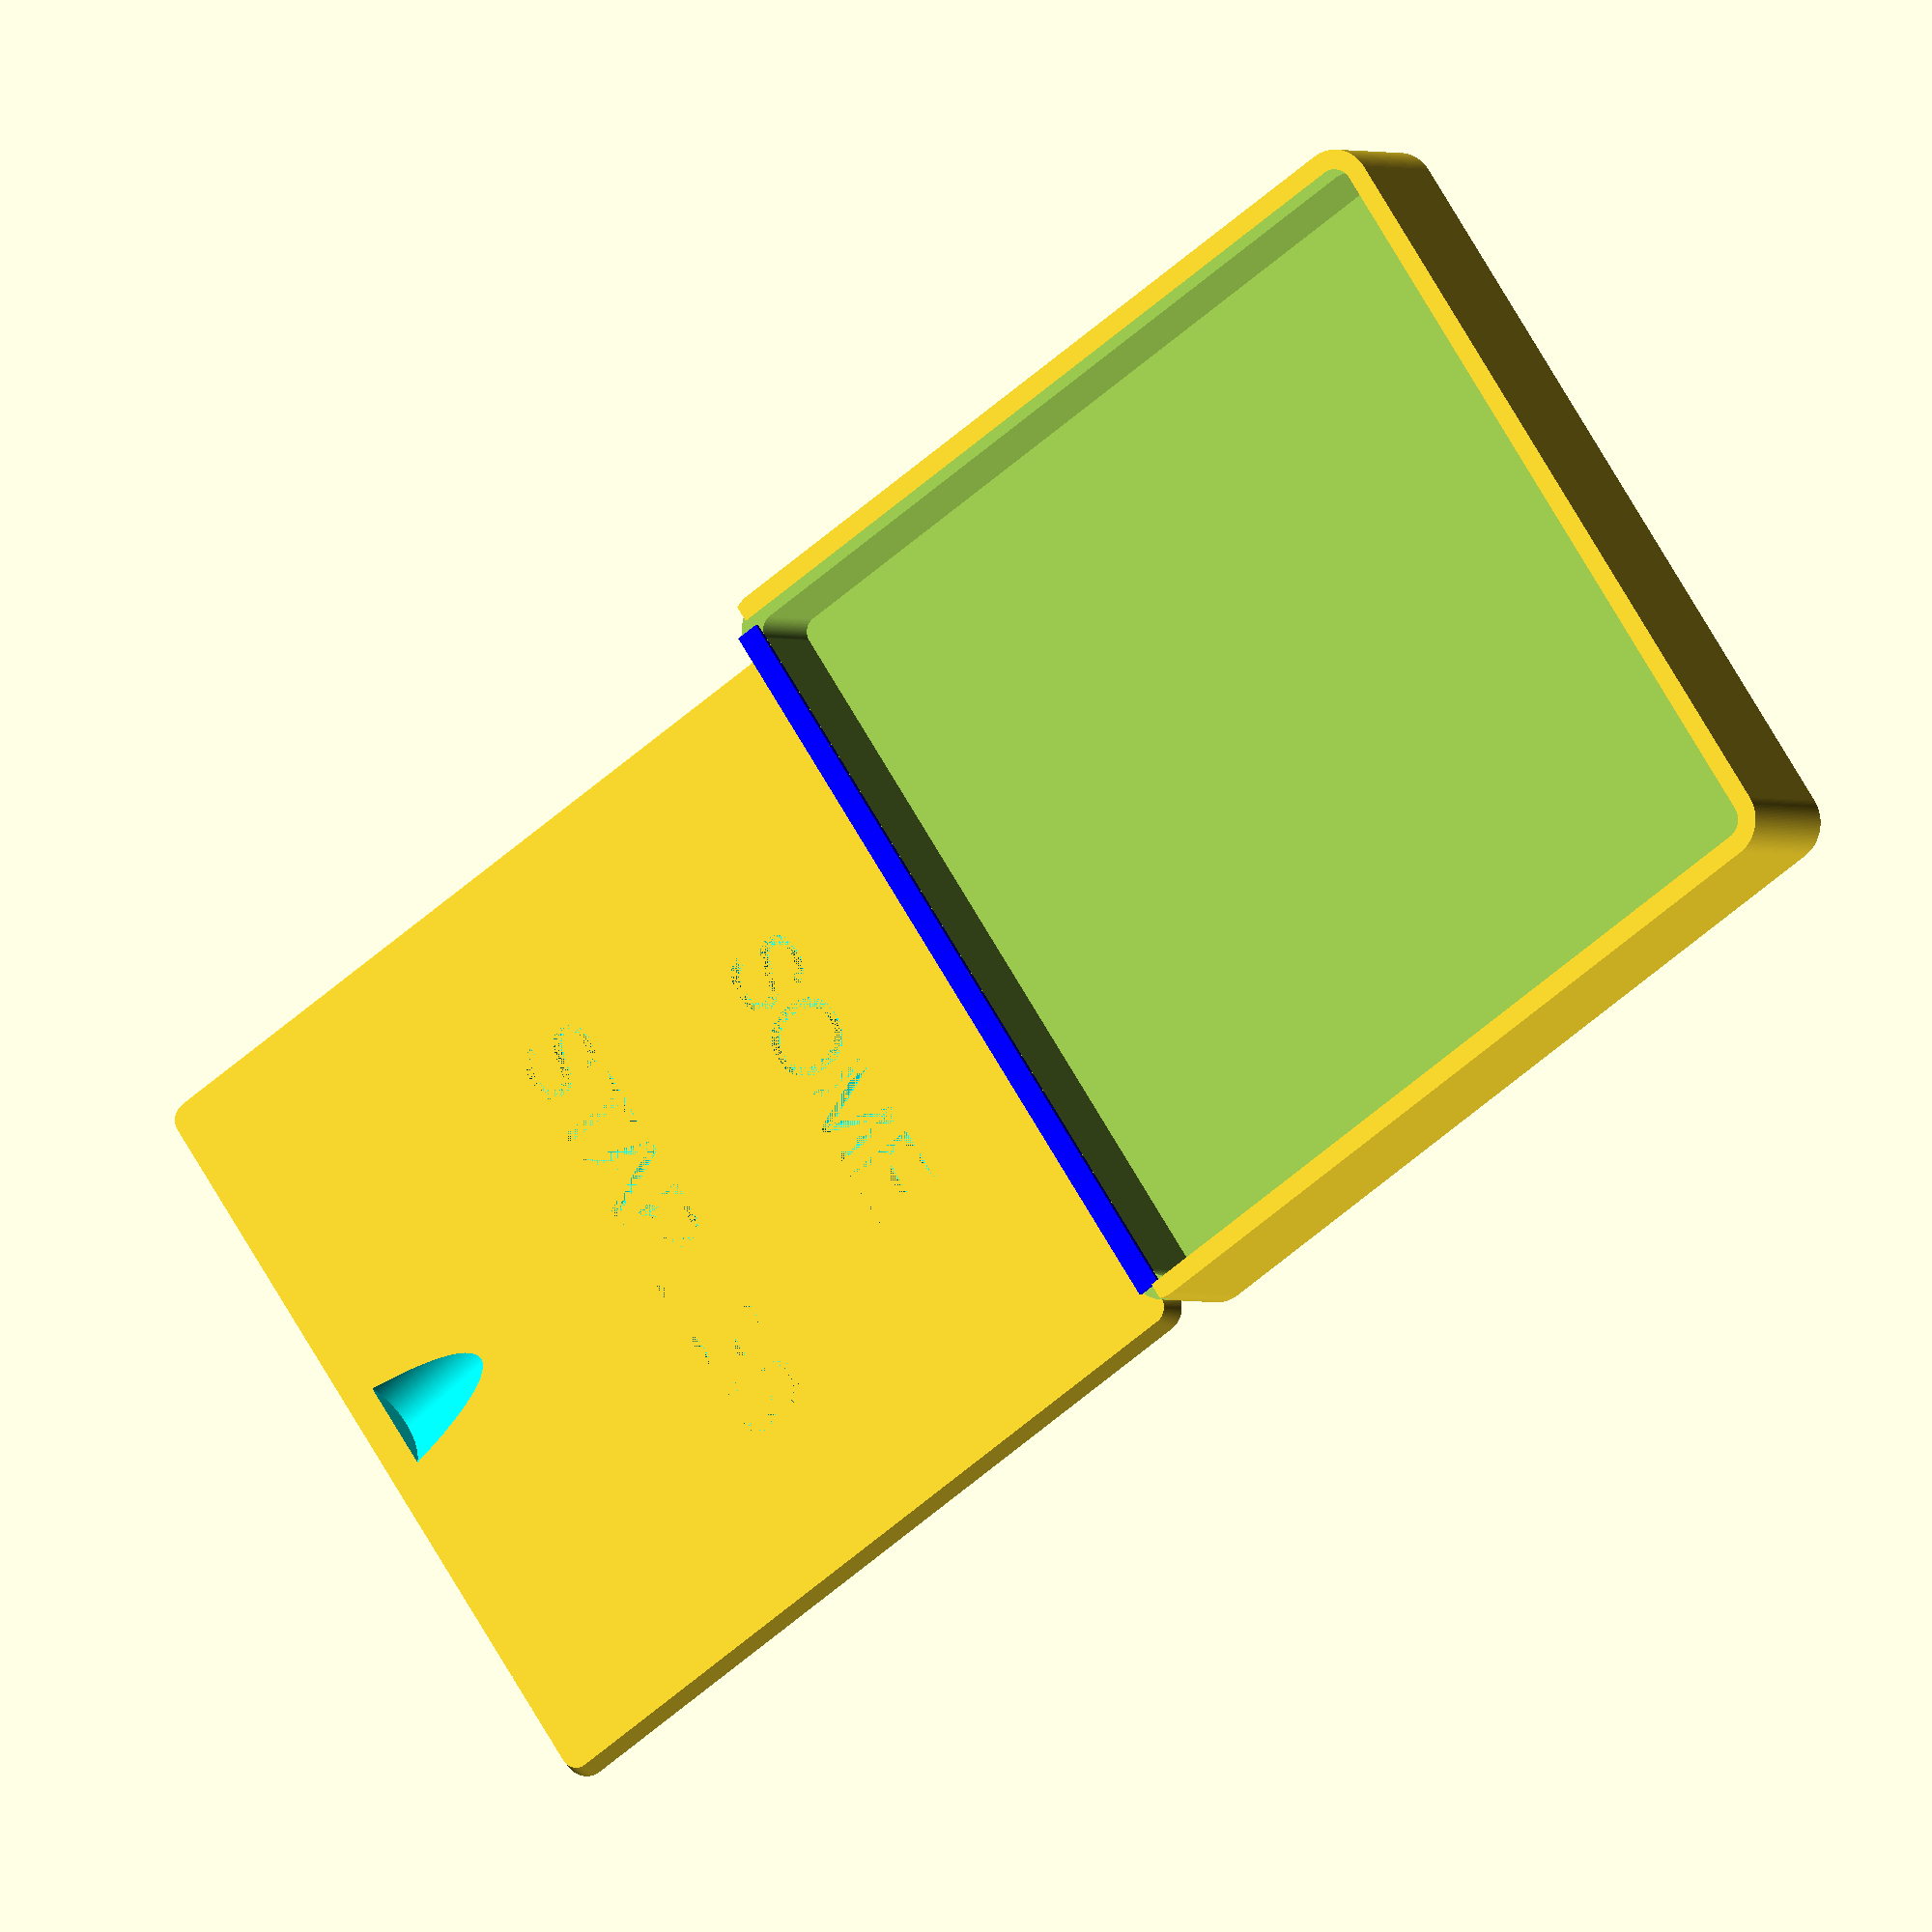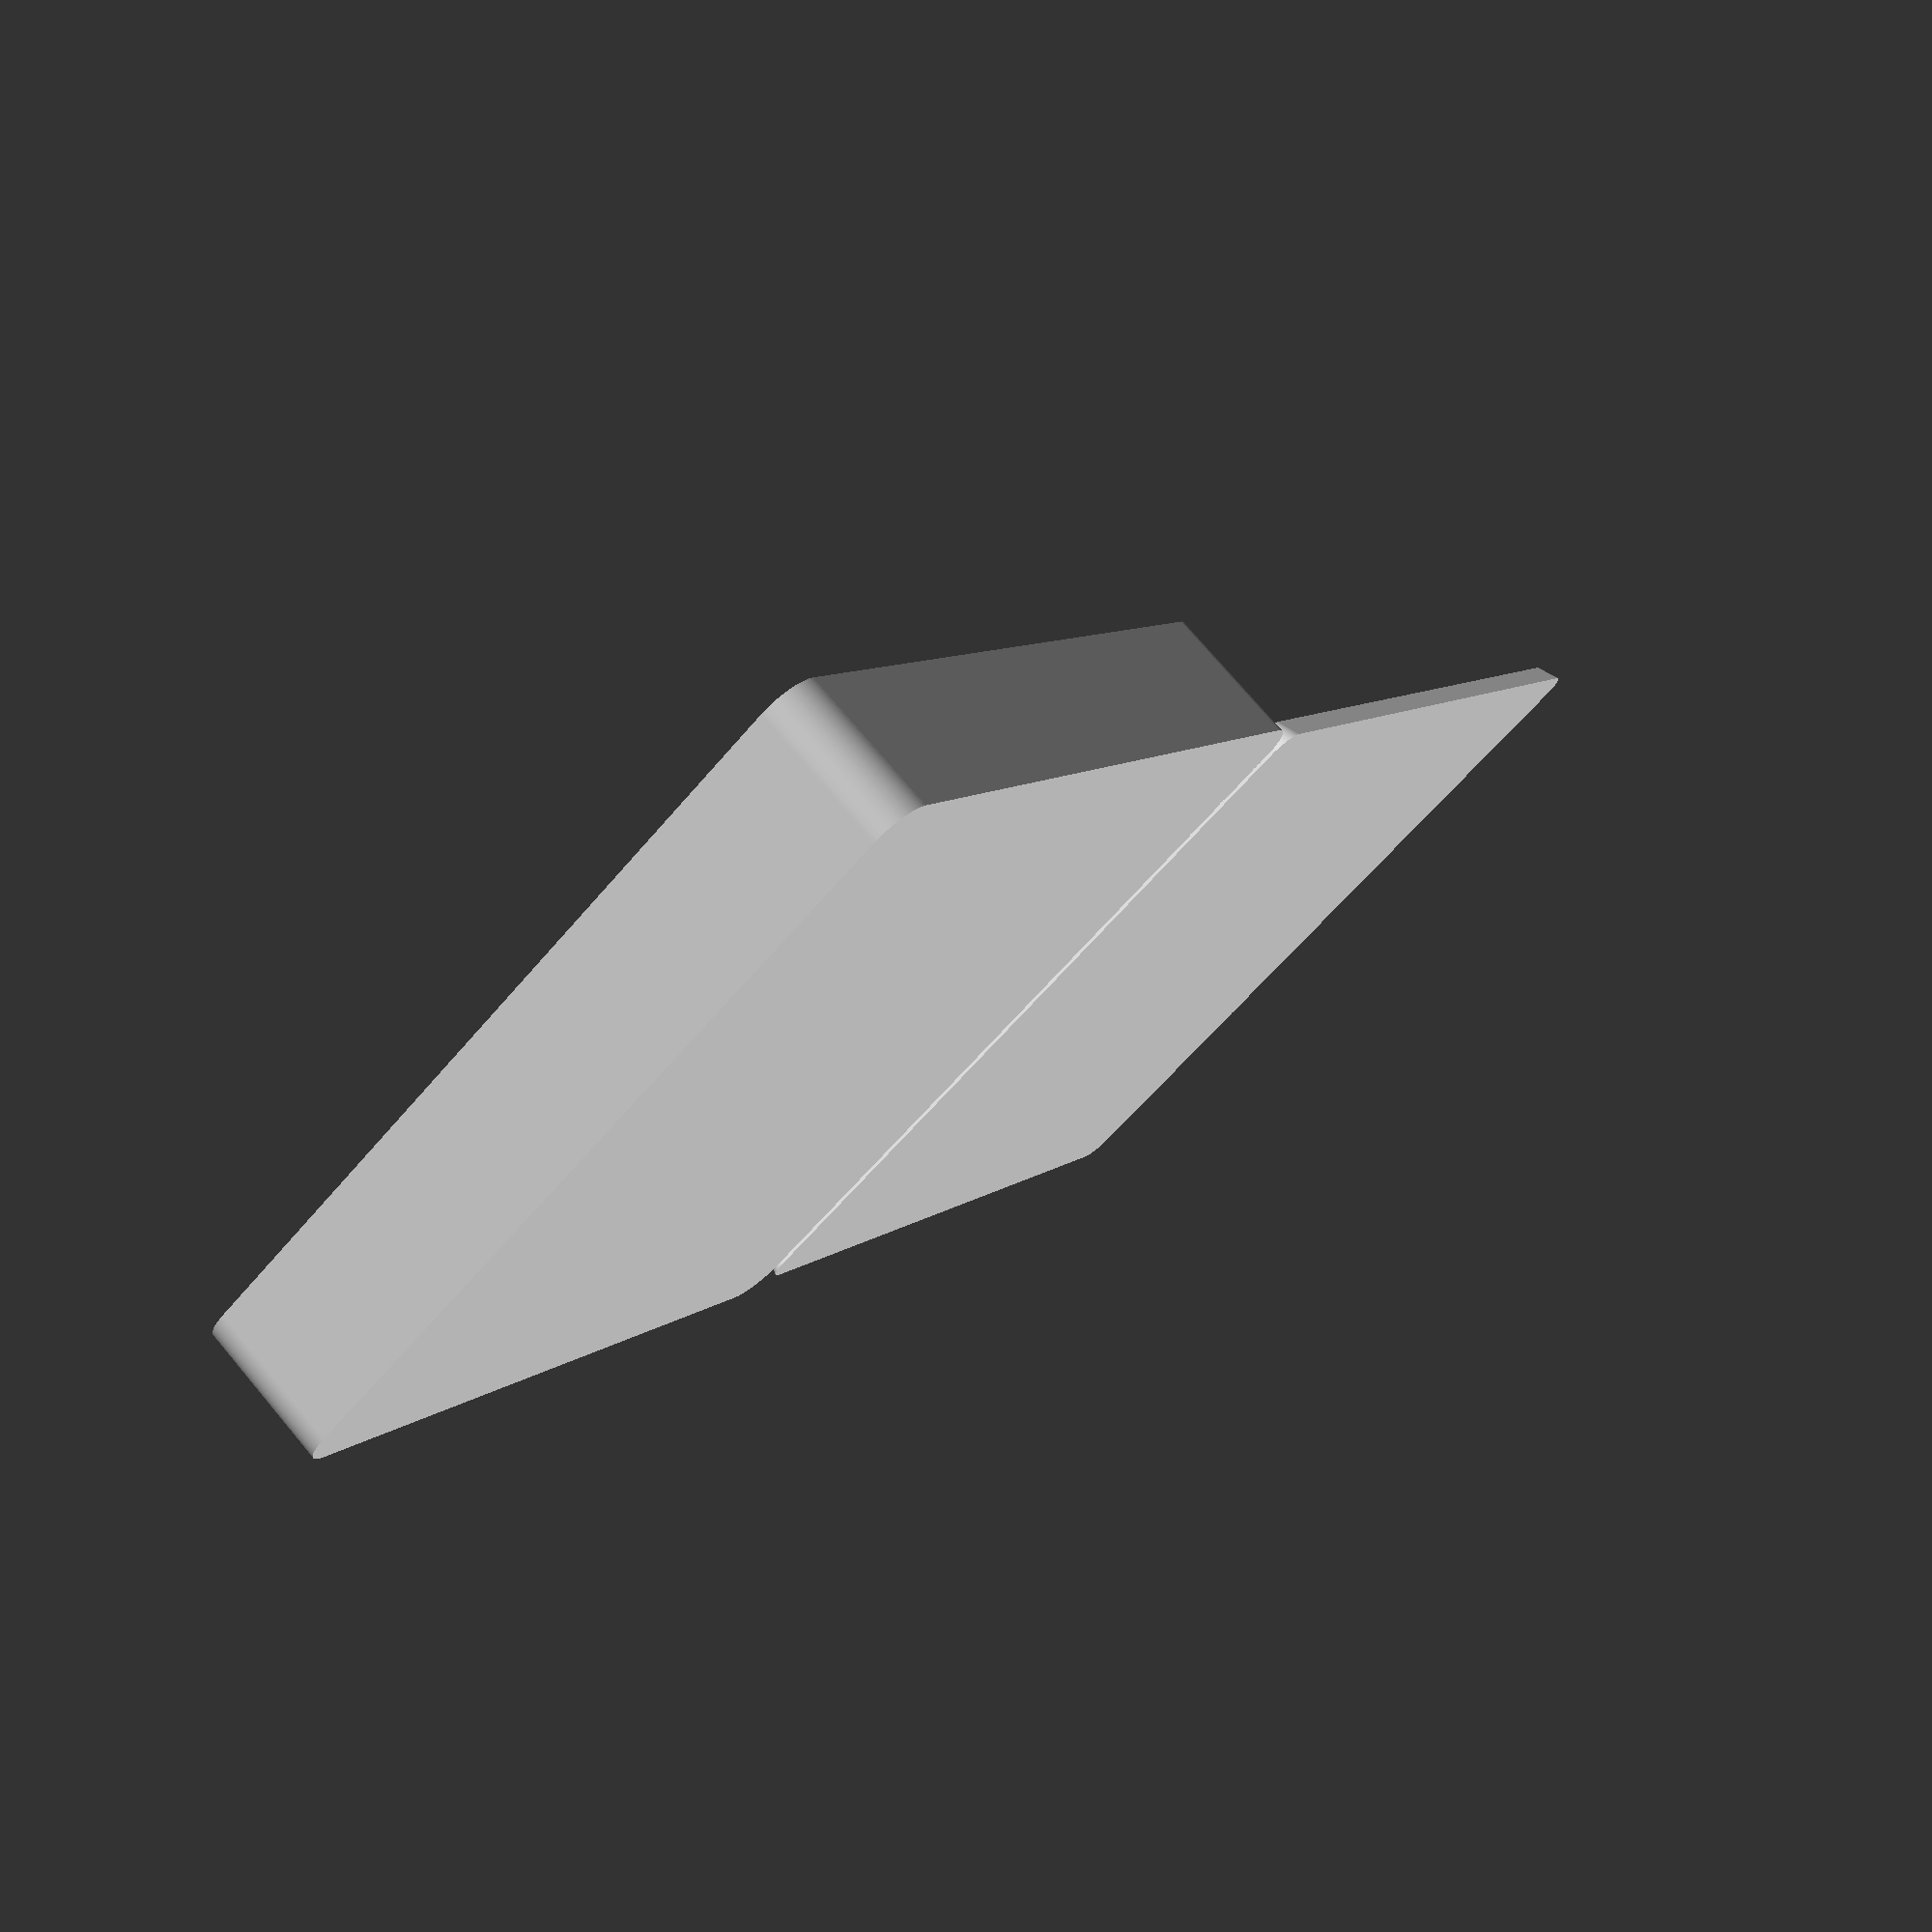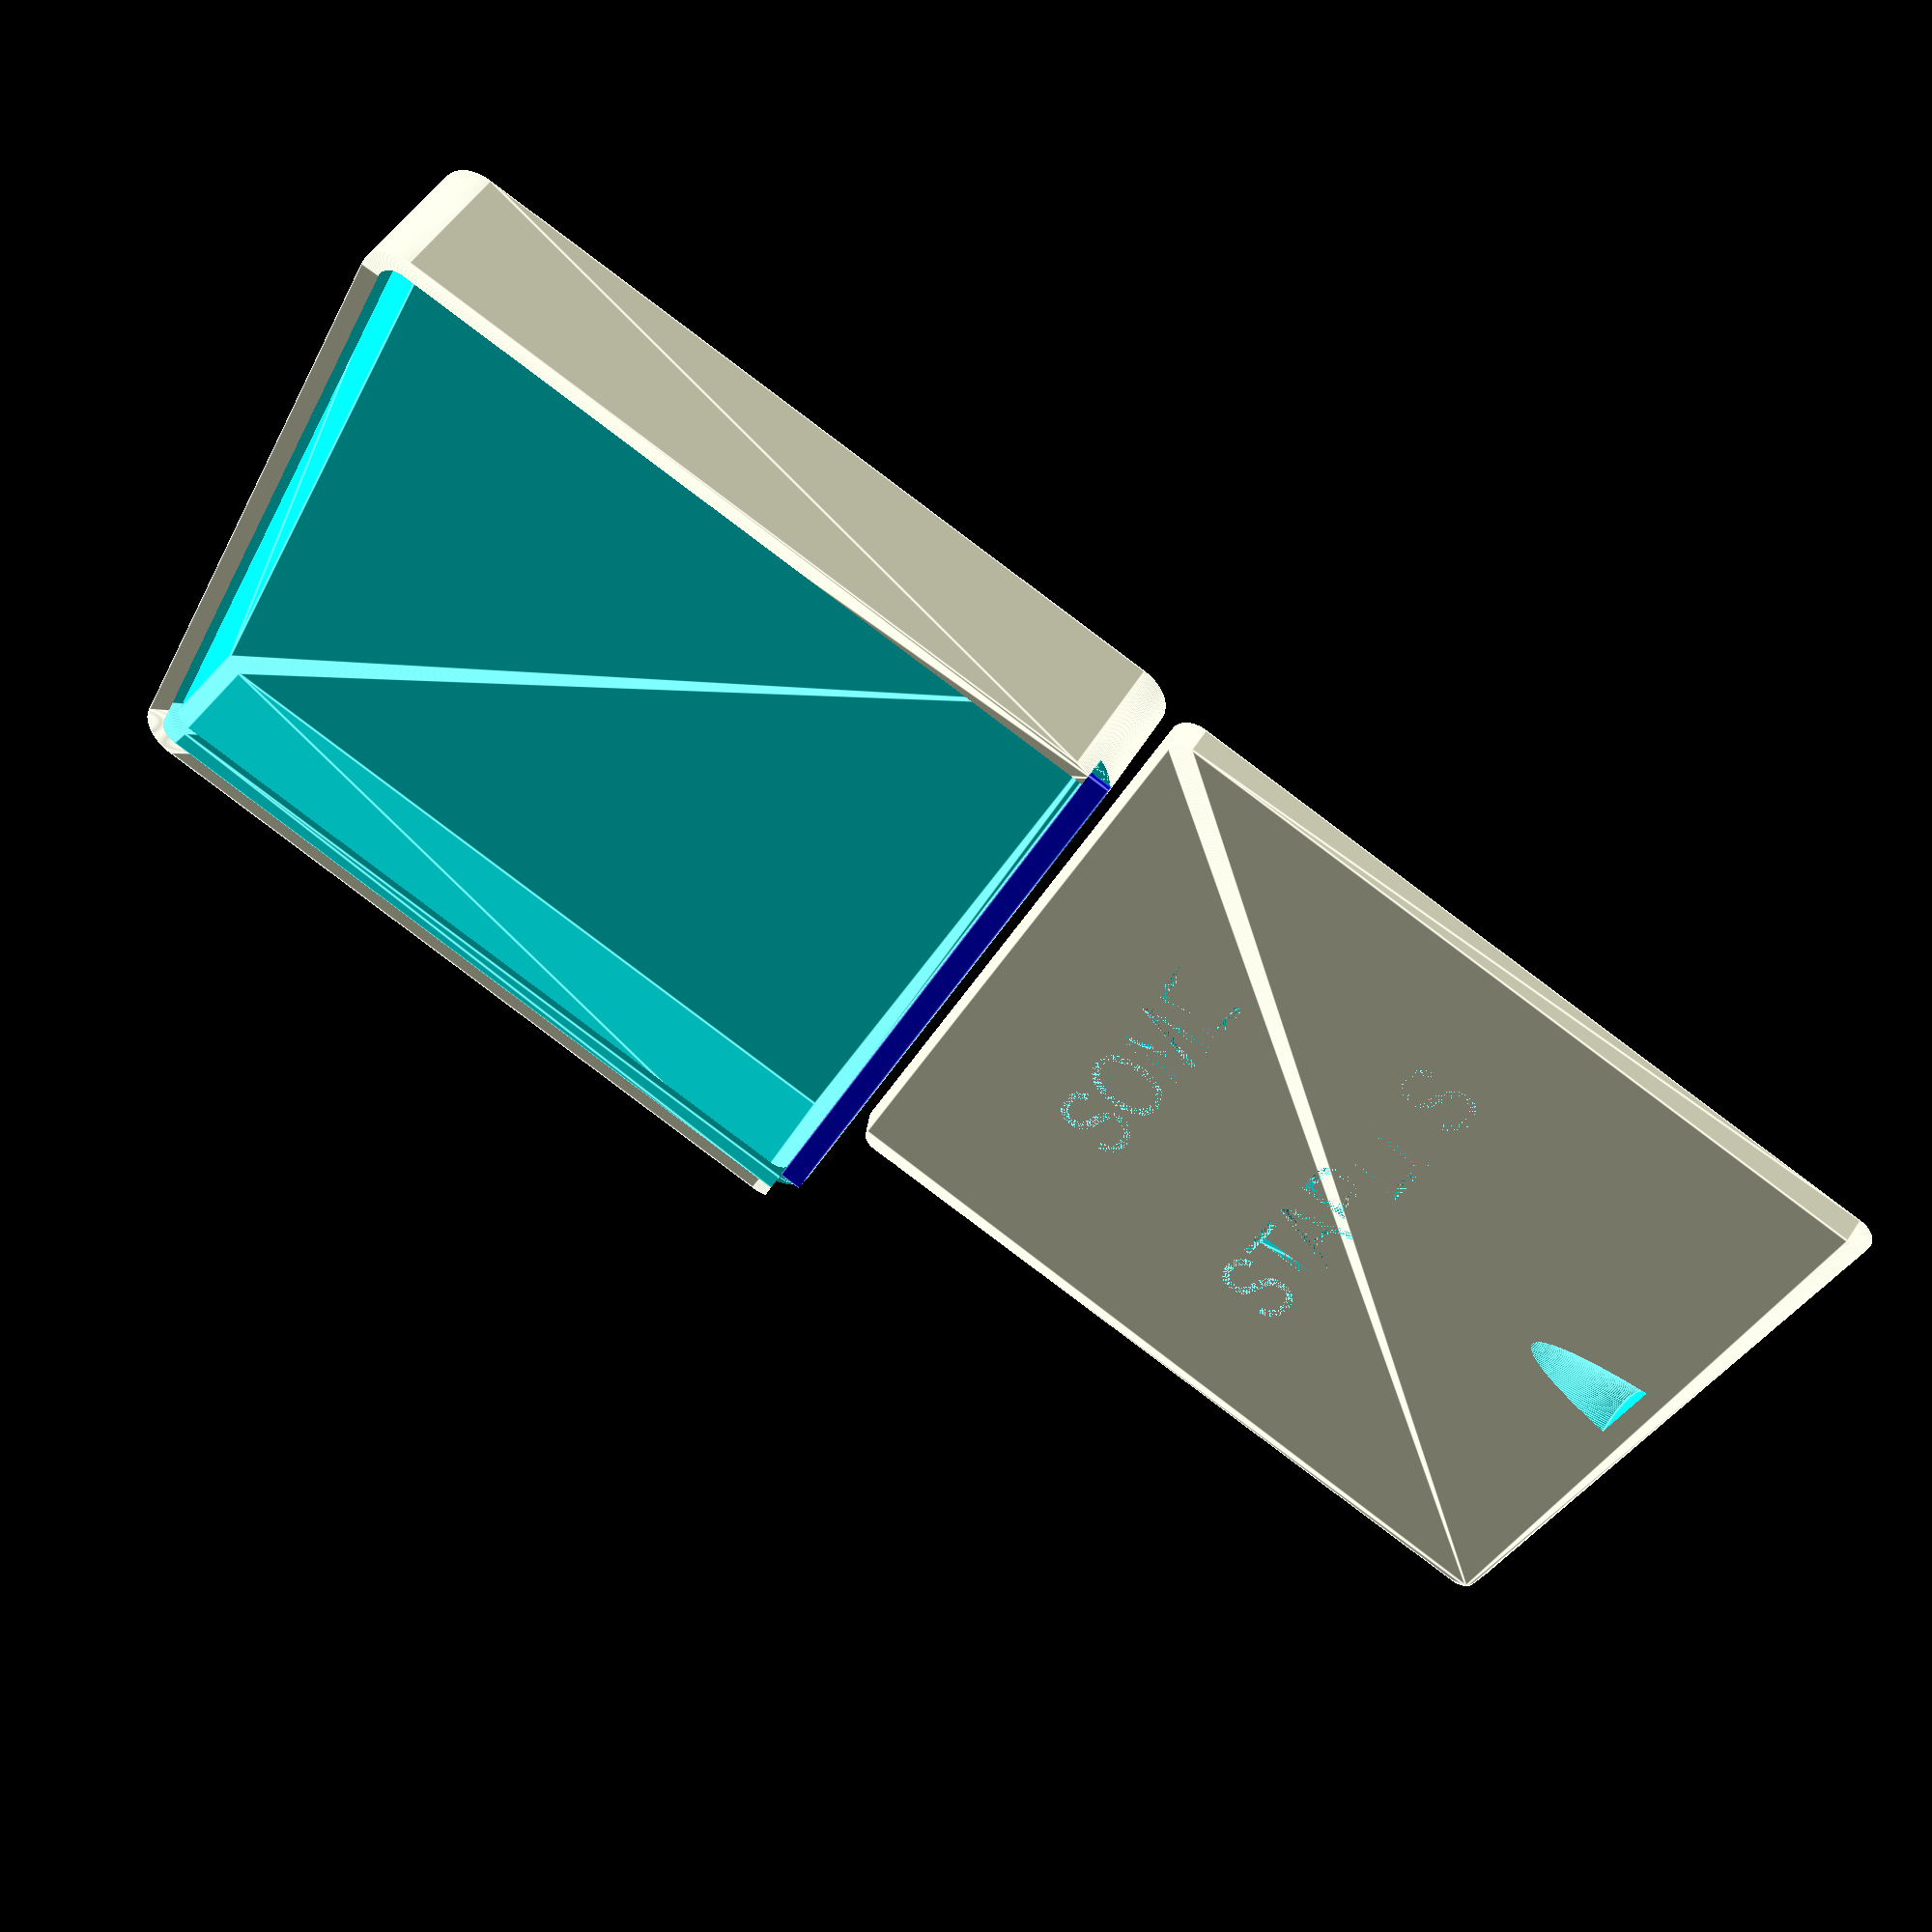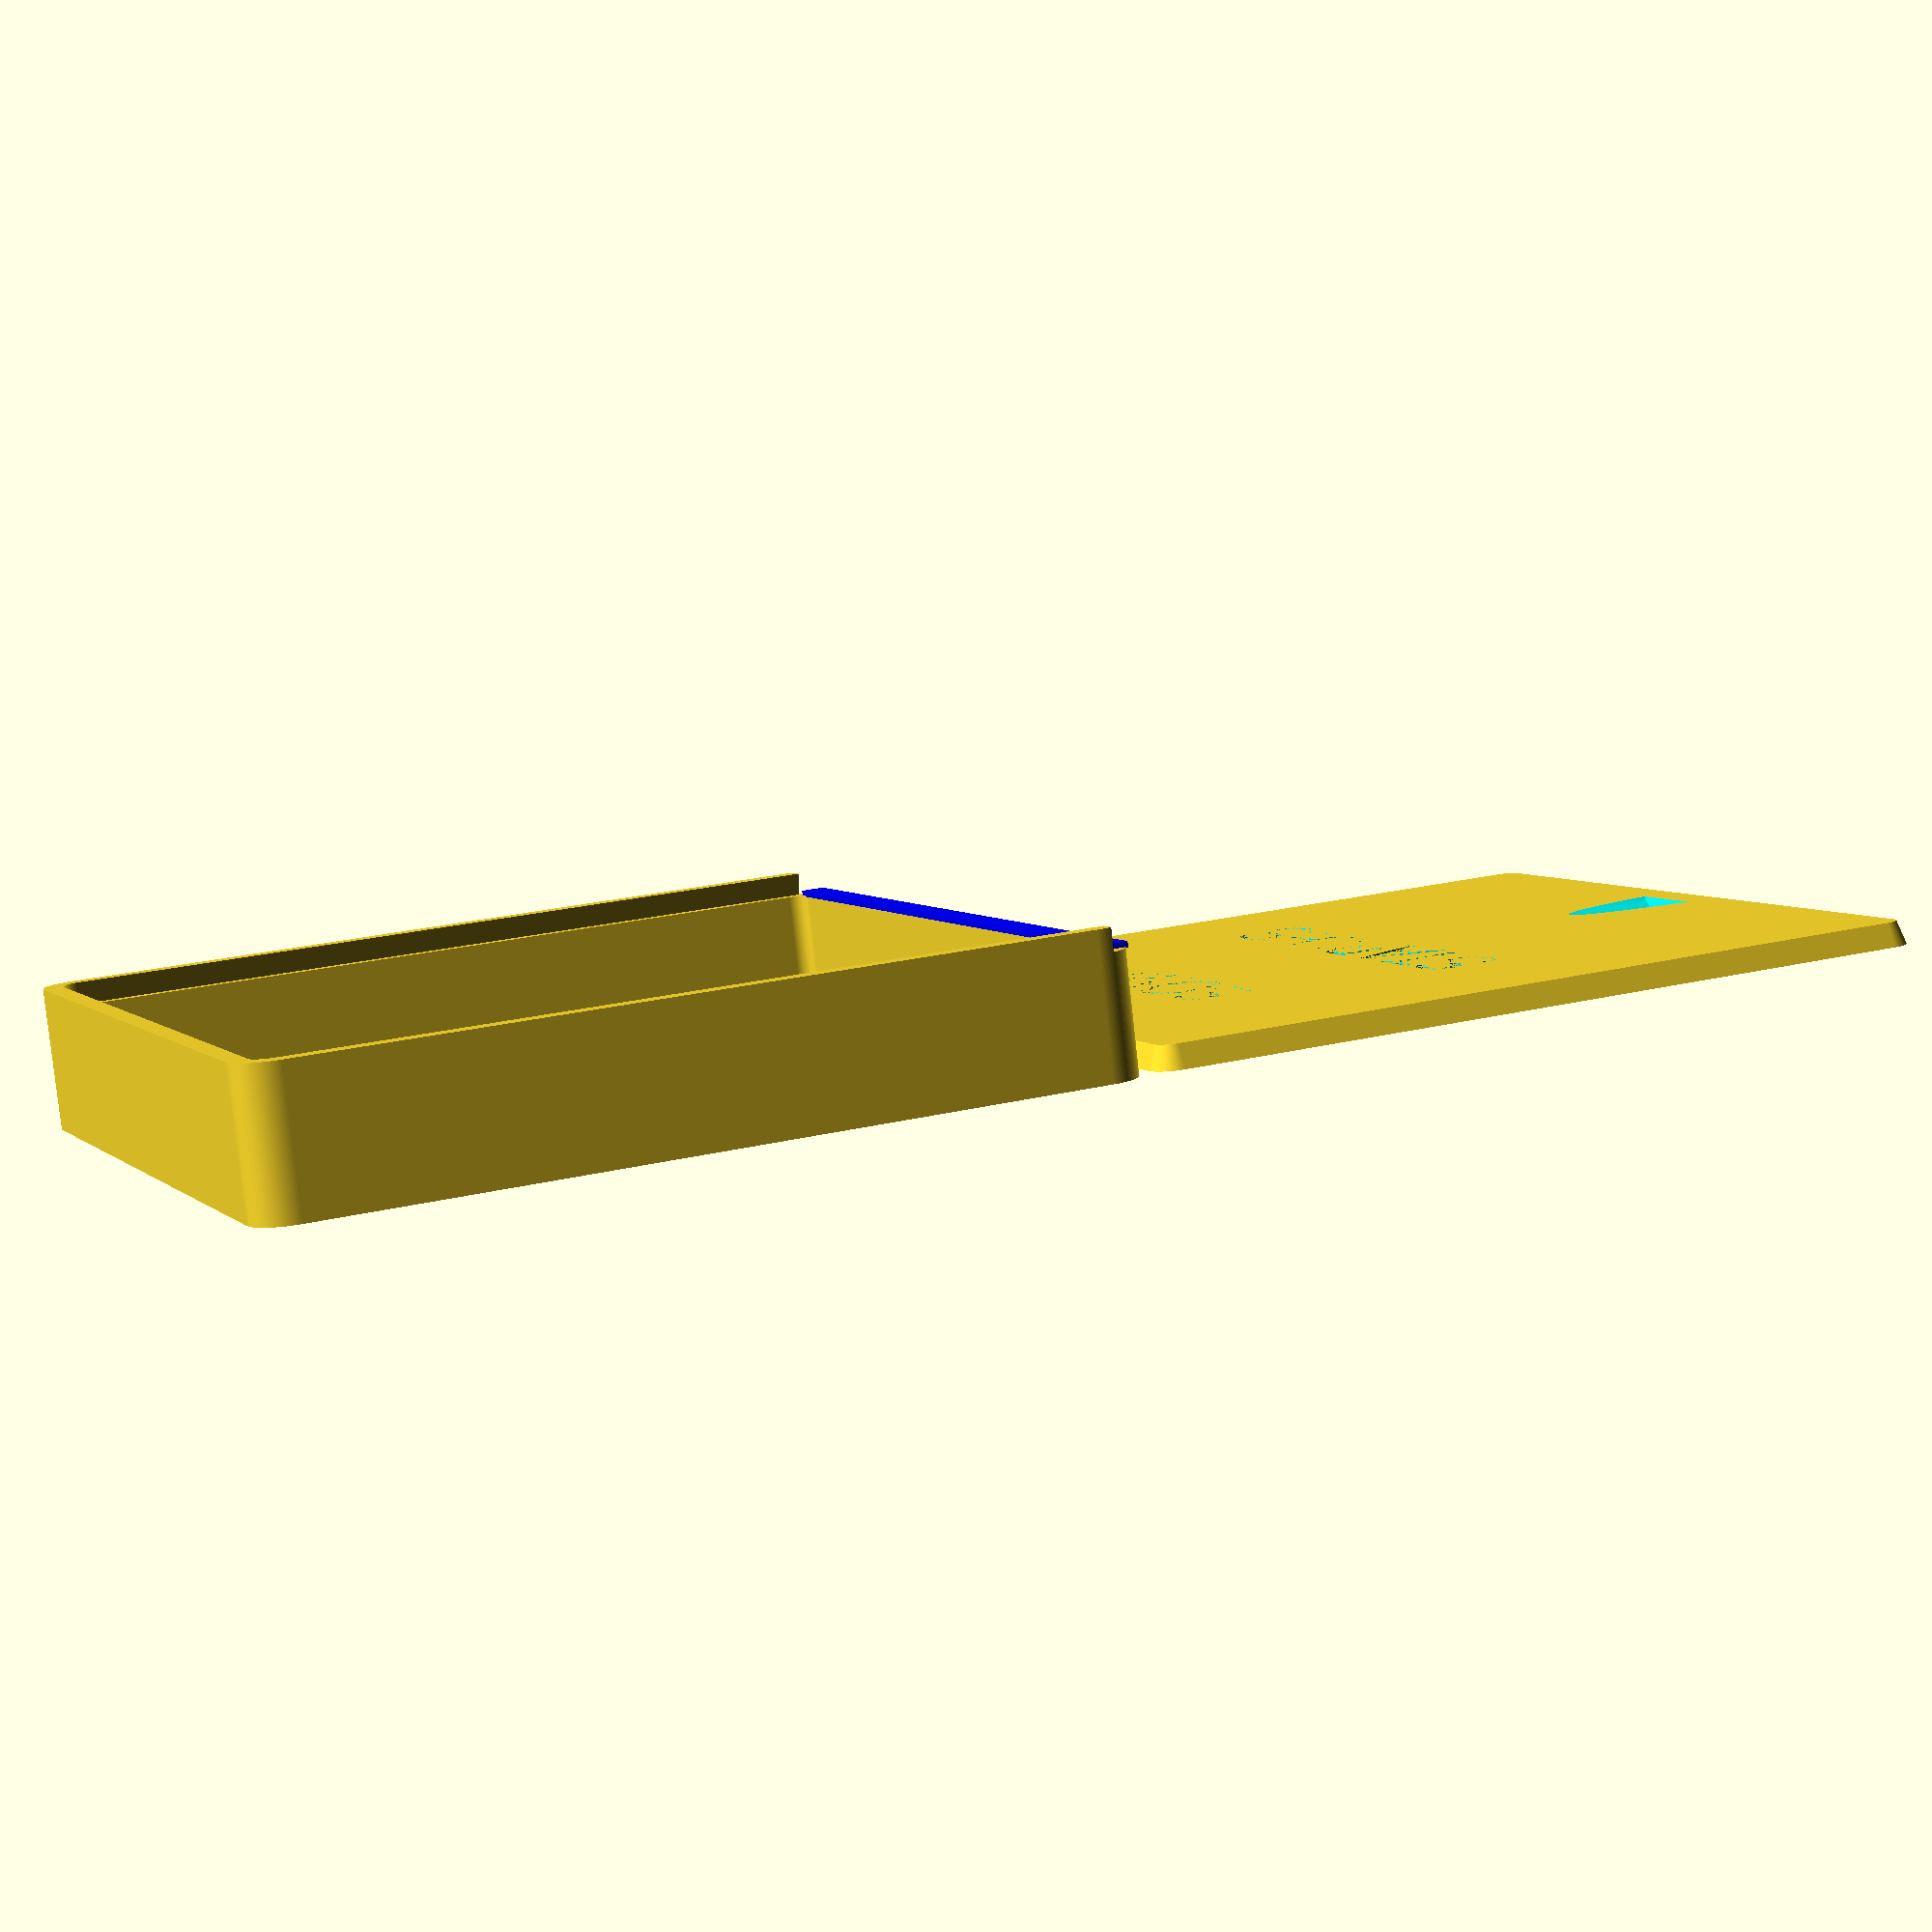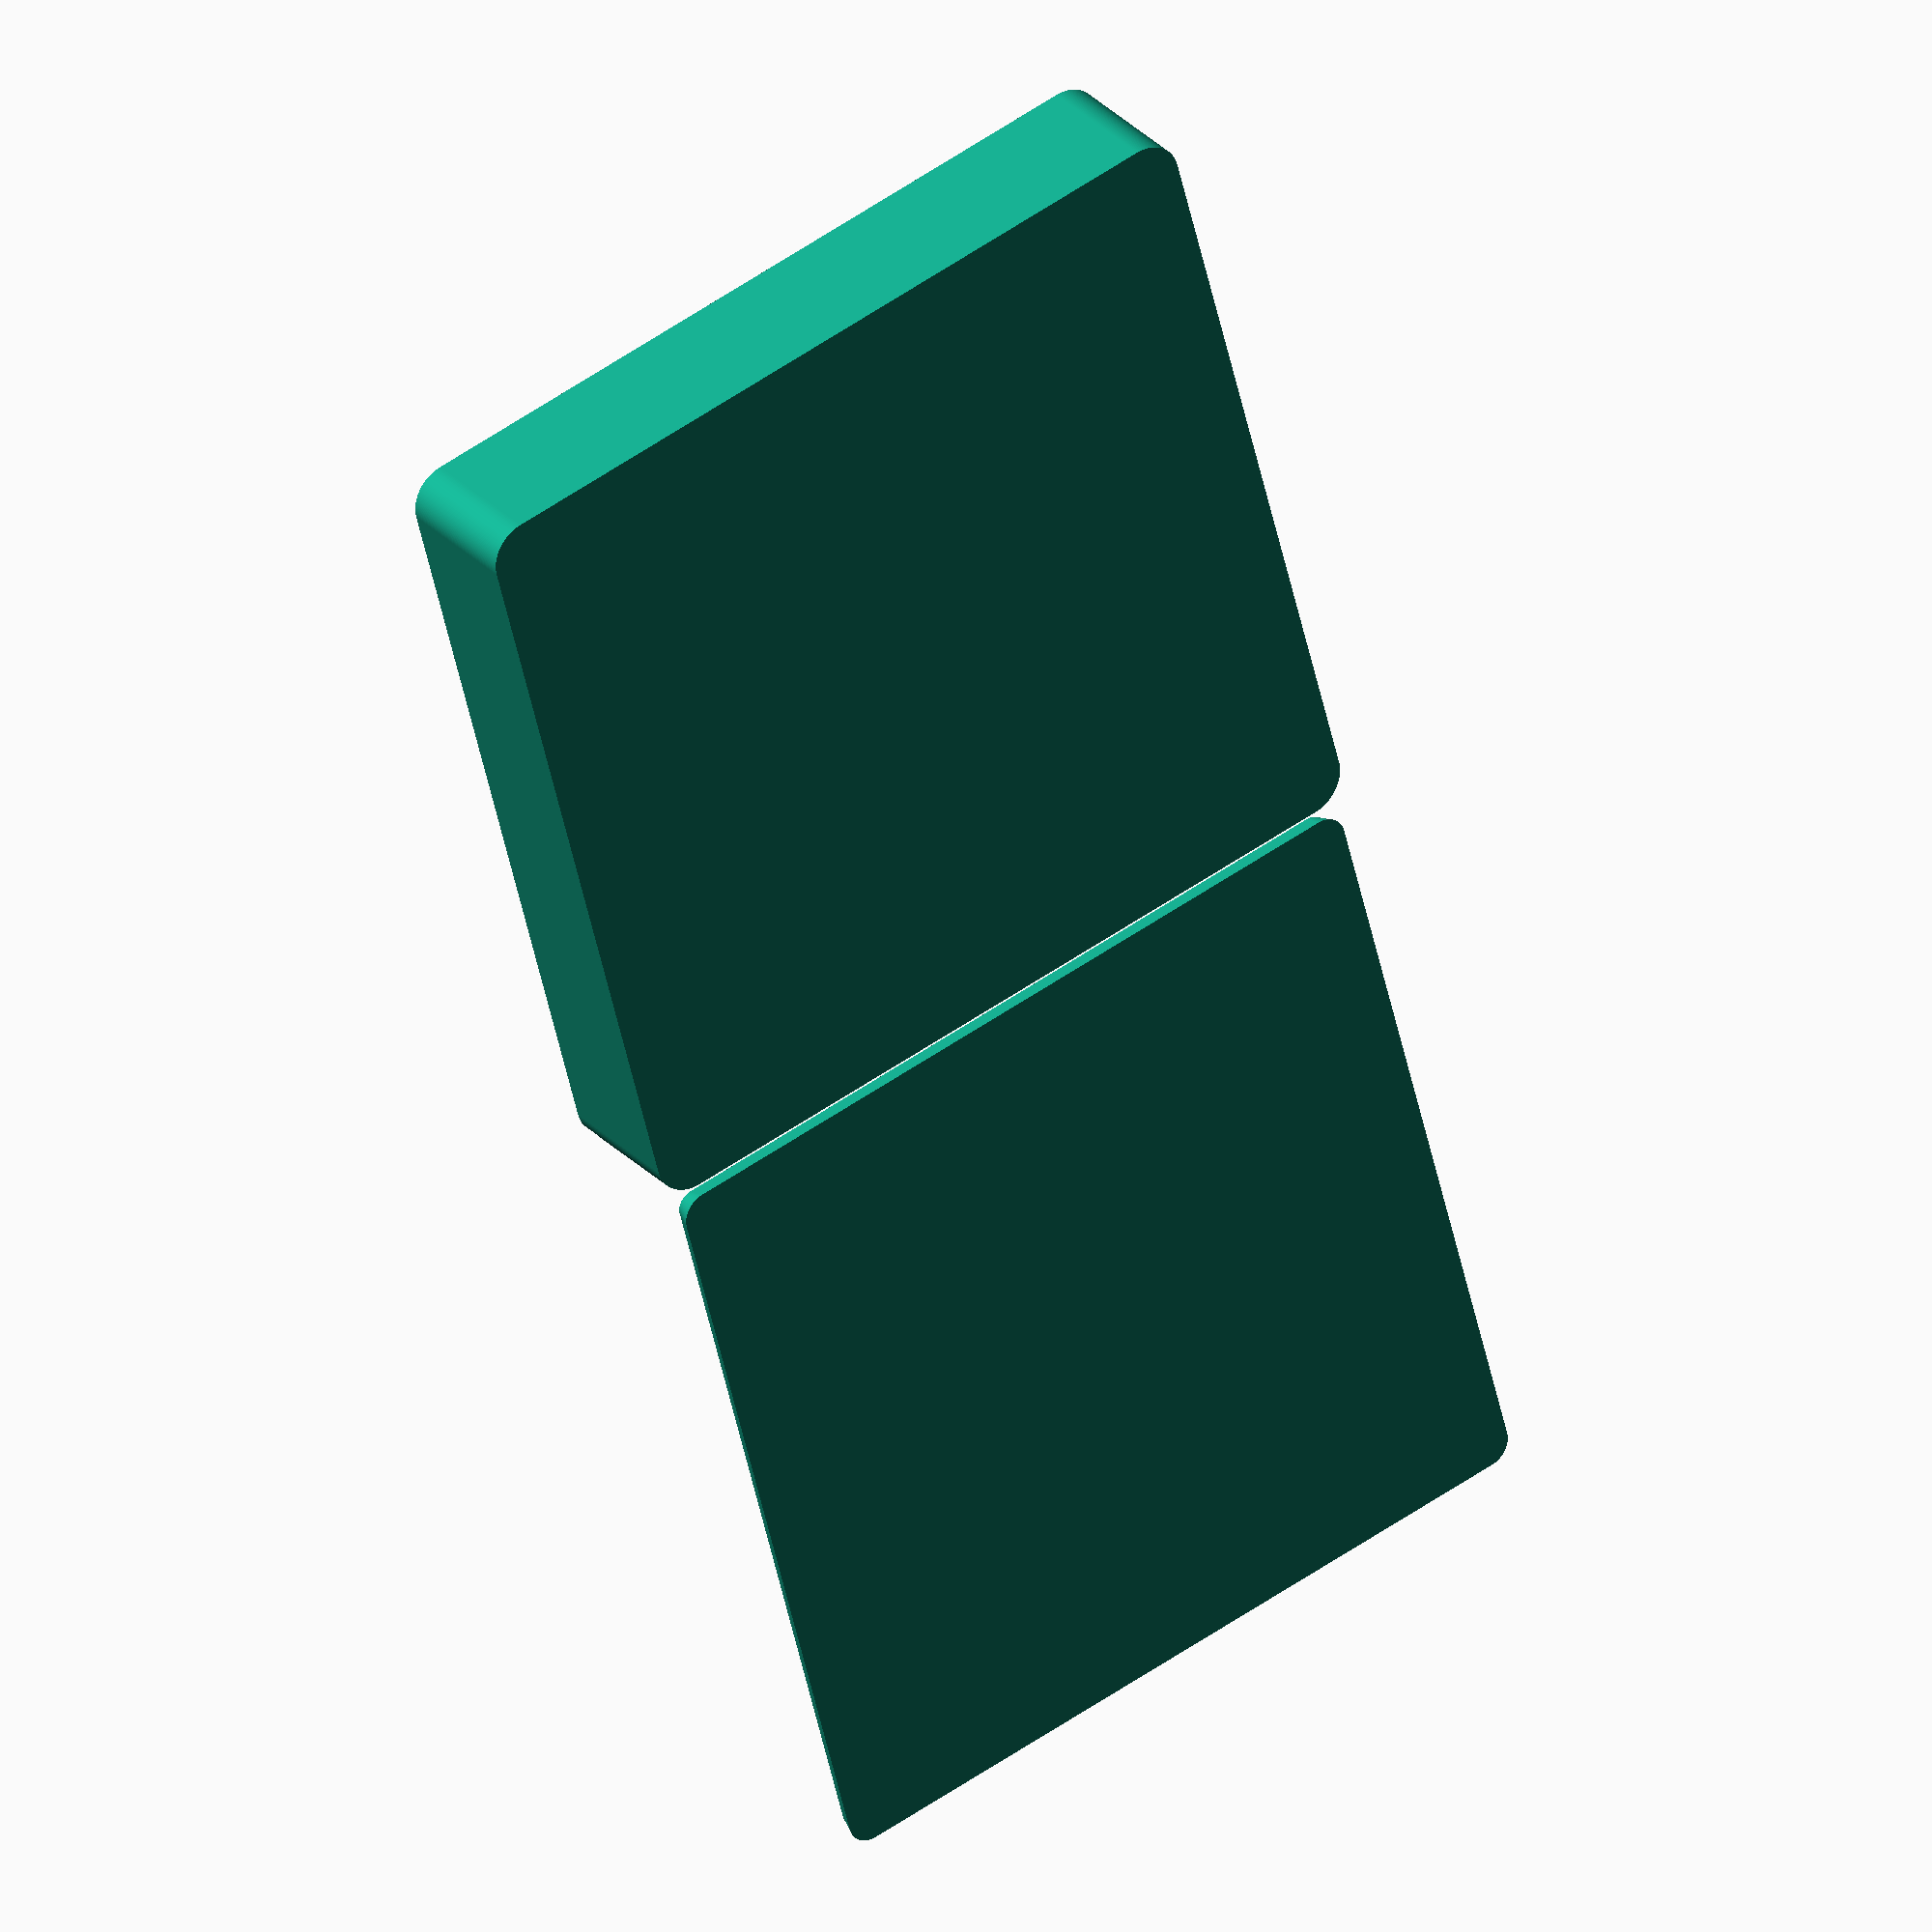
<openscad>
//
//  StapleBox.scad
//
//  EvilTeach
//
//  01/25/2017
//
//  A nice box with a slidable lid, with text on it
//  for holding staples or anything else.
//
//  This model is based on http://www.thingiverse.com/thing:468917
//  Thank you http://www.thingiverse.com/Aisjam/about for your quality work.
//
//  if you measure the size of the box that the staples come in
//  those dimensions will be reasonable values for the inner variables below.
//



/* [Box Dimensions] */
wallThickness = 3.0;   // [2:5]

innerWidth  = 100.0;   // [80:120]
innerDepth  = 100.0;   // [80:120]
innerHeight =  15.0;   // [4:30]

/* [Lid Text] */
topText    = "       SOME ";
bottomText = "     STAPLES";

/* [Finishing] */
$fn       = 180;
tolerance = 0.3;
edgeRoundness = wallThickness + 2.0;

// innerWidth  = 101;
// innerDepth  = 88;
// innerHeight = 20;
// topText     = "T50 9/16";
// bottomText  = "STAPLES";

// innerWidth  = 107.5;
// innerDepth  = 91;
// innerHeight = 15;
// topText     = "T50 5/16";
// bottomText  = "STAPLES";

//////////////////////////////////////////////////////////////////////////

/* [HIDDEN] */
width  = innerWidth + 2 * wallThickness;
depth  = innerDepth + 2 * wallThickness;
height = innerHeight;


innerBoxDimensions = [depth,width,height];

module add_outer_corners(x = 0, y = 0)
{
	translate([(innerBoxDimensions[0] - edgeRoundness * 2 + 0.1) * x,
               (innerBoxDimensions[1] - edgeRoundness * 2 + 0.1) * y,
               0] + [edgeRoundness, edgeRoundness, 0]
             )
    	cylinder(innerBoxDimensions[2] + wallThickness,
                 edgeRoundness,
                 edgeRoundness);
}


module add_inner_corners(x = 0, y = 0)
{
	translate(
                 [(innerBoxDimensions[0] - edgeRoundness * 2 + 0.1) * x,
                  (innerBoxDimensions[1] - edgeRoundness * 2 + 0.1) * y,
                  0] + [edgeRoundness, edgeRoundness, 0]
             )
	    cylinder(innerBoxDimensions[2],
                 edgeRoundness - wallThickness,
                 edgeRoundness - wallThickness);
}


module add_lid_corners(x = 0, y = 0)
{
	translate(
               [(innerBoxDimensions[0] - edgeRoundness * 2 - 0.1 +wallThickness) * x,
                (innerBoxDimensions[1] - edgeRoundness * 2 + 0.1) * y,
                0] + [edgeRoundness, edgeRoundness, 0]
             )
    	cylinder(wallThickness,
                 edgeRoundness - wallThickness + 1.5,
                 edgeRoundness - wallThickness + 0.5);
}


module lid(x = 0, y = 0)
{
    translate(
               [(innerBoxDimensions[0] - edgeRoundness * 2 - 0.1 + wallThickness - 2) * x,
                (innerBoxDimensions[1] - edgeRoundness * 2 + 0.1) * y,
                 0] + [edgeRoundness,edgeRoundness, 0]
             )
        cylinder(wallThickness,
                 edgeRoundness - wallThickness + 1.5 - tolerance,
                 edgeRoundness - wallThickness + 0.5 - tolerance);
}


module lid_label()
{
    color("cyan")
        translate([20, 5, 1])
            rotate([0, 0, 90])
            {
                translate([0, -10, 0])
                    linear_extrude(height = wallThickness - 1)
                        text(topText, size = 10);

                translate([0, -40, 0])
                    linear_extrude(height = wallThickness - 1)
                        text(bottomText, size = 10);
            }
}


module finger_pull()
{
    color("cyan")
        translate([depth - 20, width / 2, 10.5])
            rotate([0, 100, 0])
                cylinder(d = 15, h = 15);
}


module main()
{

    rotate([0, 0, 90])
    {
        // Shim so the lid stays in place
        color("blue")
            translate([depth - wallThickness, wallThickness, height])
                cube([wallThickness, width - 2 * wallThickness, 0.75]);
        
        // The box
        difference ()
        {
            hull()
            {
                add_outer_corners(0,0);
                add_outer_corners(1,0);
                add_outer_corners(0,1);
                add_outer_corners(1,1);
            }
            
            translate([0, 0, wallThickness])
                hull()
                {
                    add_inner_corners(0,0);
                    add_inner_corners(1,0);
                    add_inner_corners(0,1);
                    add_inner_corners(1,1);
                }

            translate([0, 0, innerBoxDimensions[2] + 0.1])
                hull()
                {
                    add_lid_corners(0,0);
                    add_lid_corners(1,0);
                    add_lid_corners(0,1);
                    add_lid_corners(1,1);
                }

            translate
            (
                [innerBoxDimensions[0] - wallThickness,
                 0,
                 innerBoxDimensions[2] + 0.1]
            )
                cube([wallThickness, innerBoxDimensions[1], wallThickness]);
        }
    }

    // The lid
    translate([0, depth, 0])
        rotate([0, 0, 90])
            difference ()
            {
                hull()
                {
                    lid(0,0);
                    lid(1,0);
                    lid(0,1);
                    lid(1,1);
                }
                
                lid_label();
                
                finger_pull();
            }
}


// Put it in the middle of the build plate
translate([depth, width / 2, 0])
    rotate([0, 0, 90])
        main();

</openscad>
<views>
elev=181.5 azim=145.8 roll=153.2 proj=o view=solid
elev=285.9 azim=304.3 roll=139.9 proj=p view=wireframe
elev=315.1 azim=205.8 roll=27.2 proj=p view=edges
elev=82.7 azim=157.6 roll=6.2 proj=p view=solid
elev=331.0 azim=284.7 roll=146.0 proj=o view=wireframe
</views>
